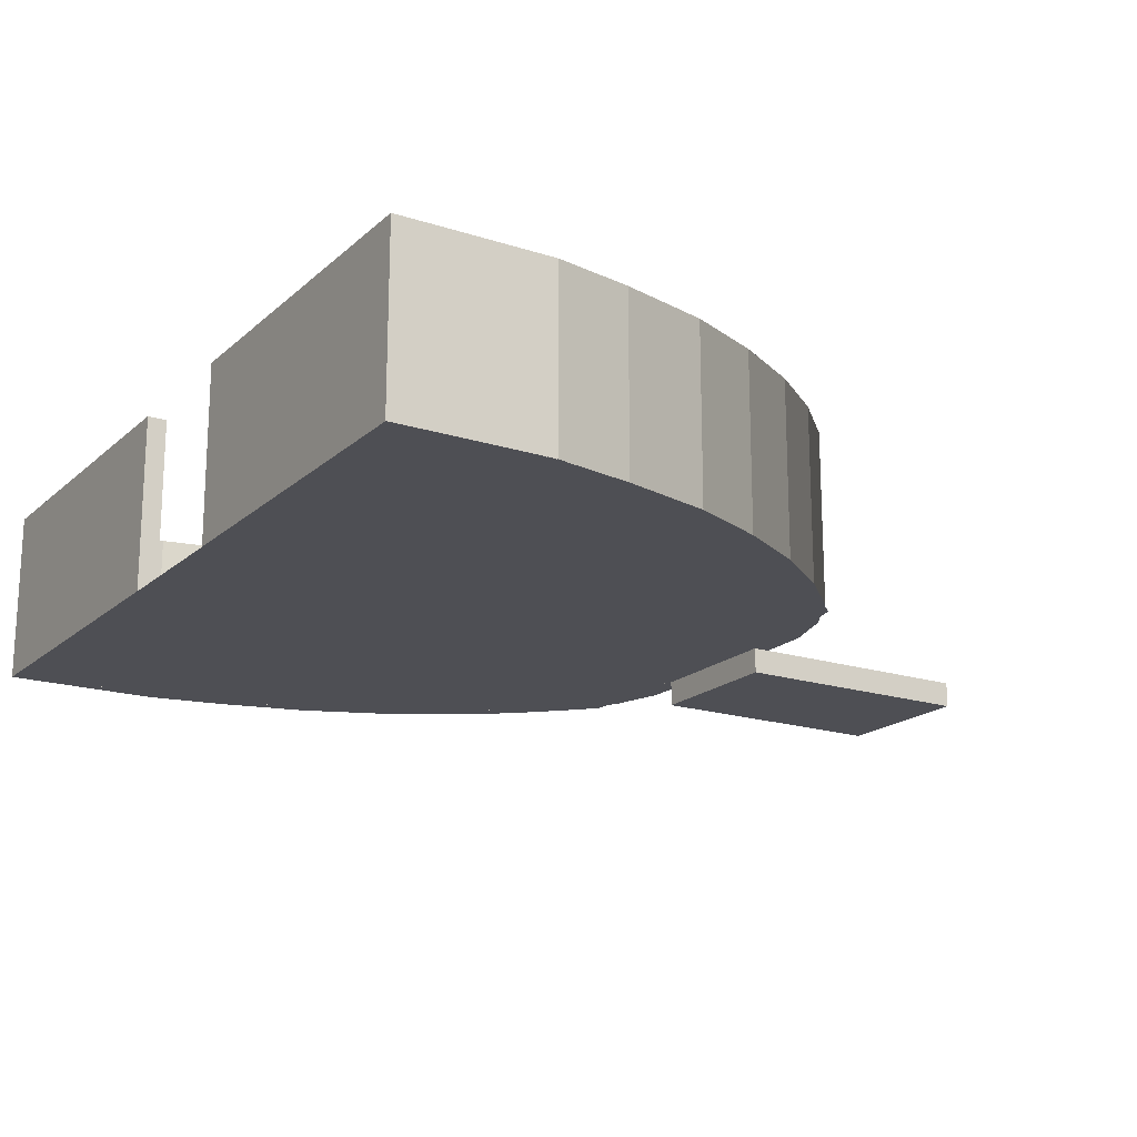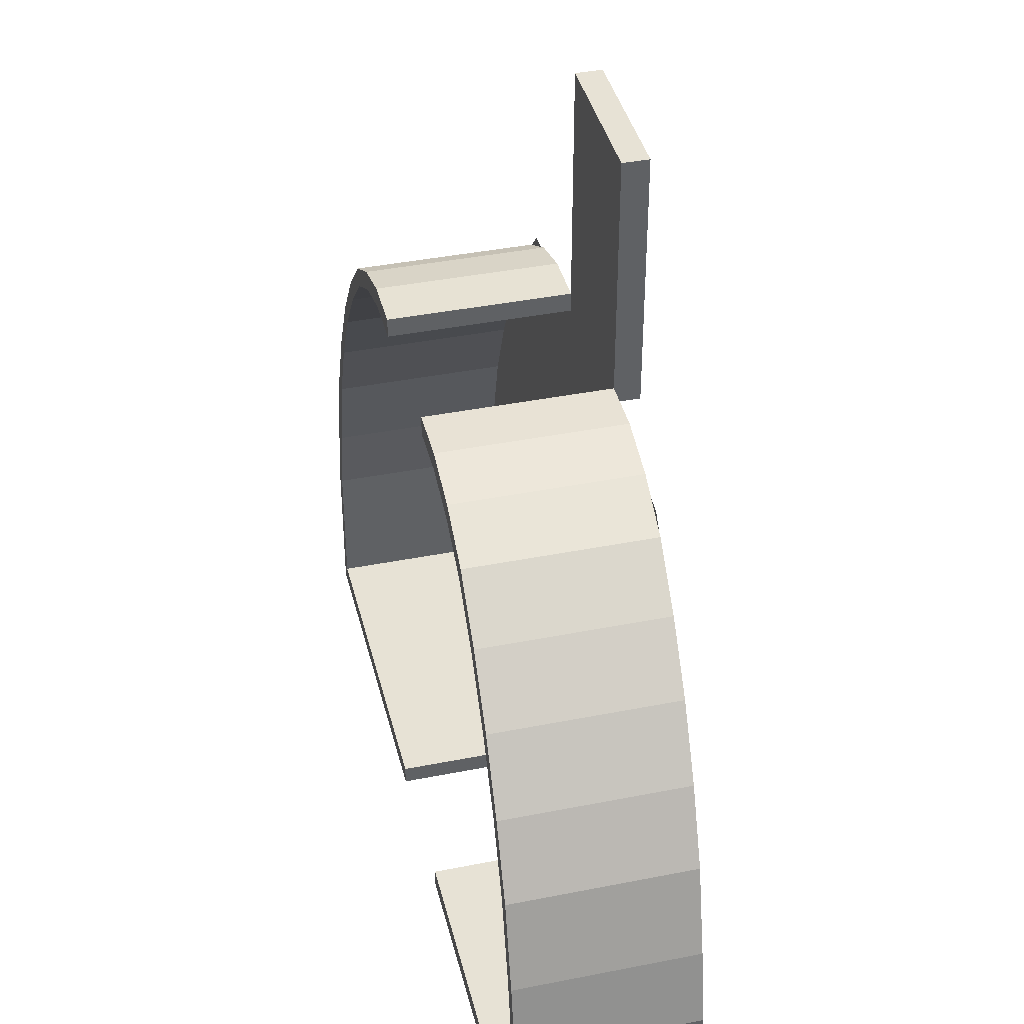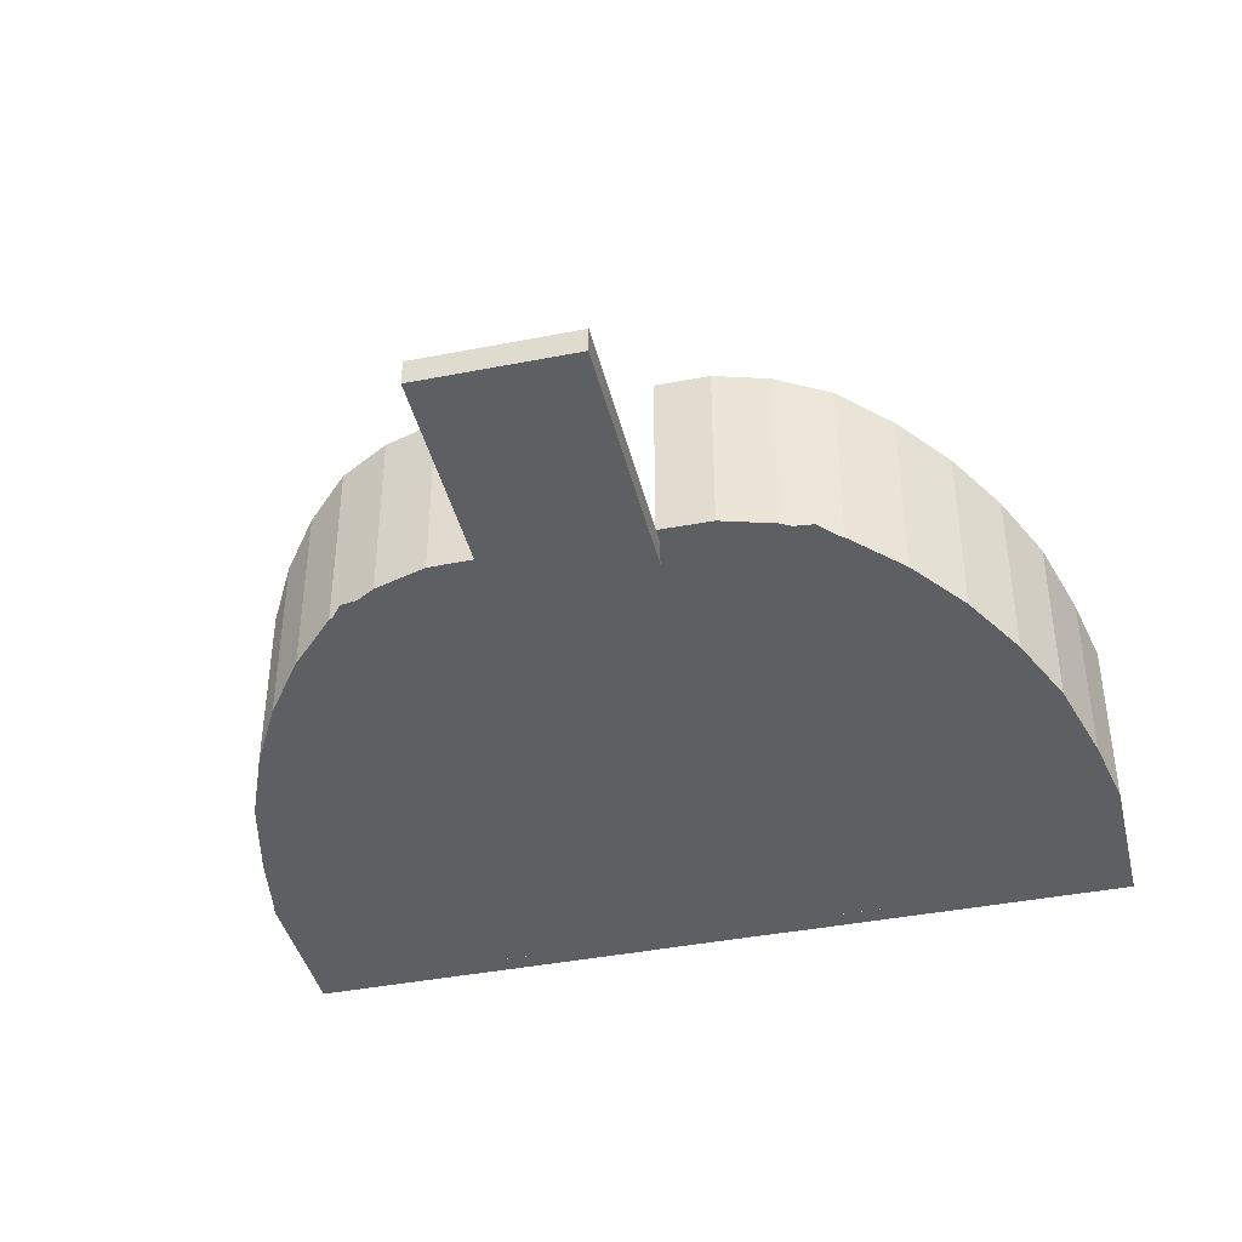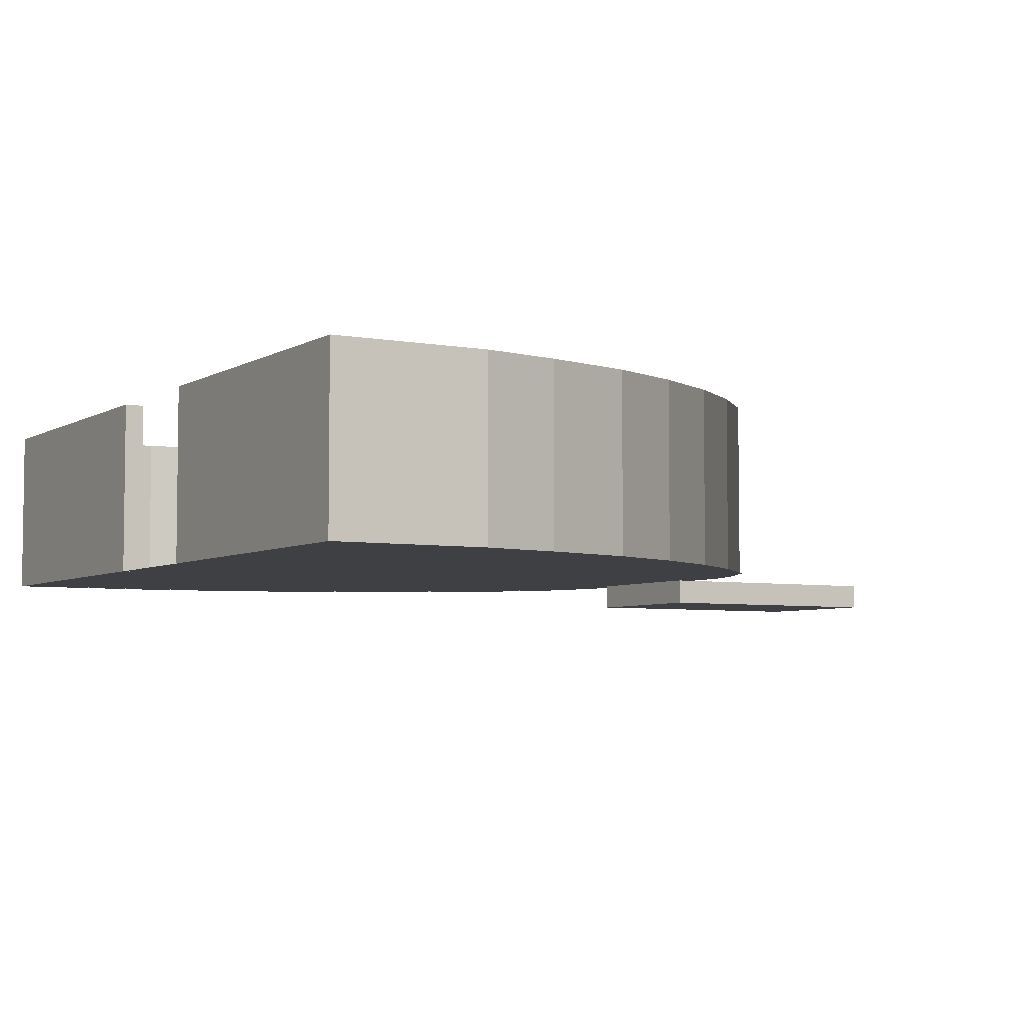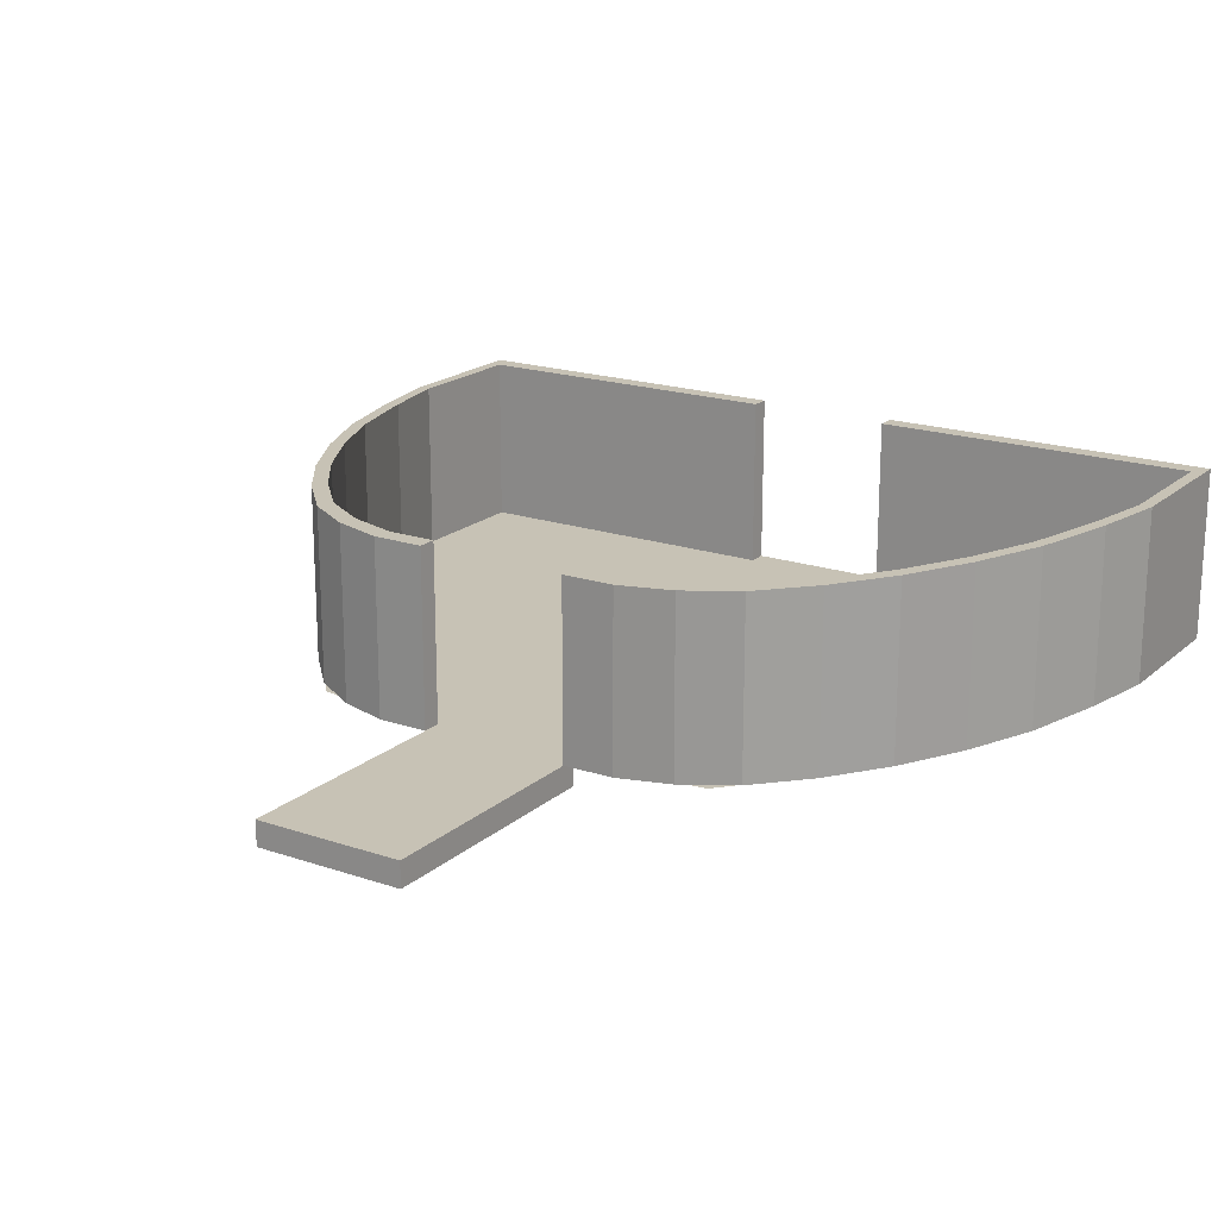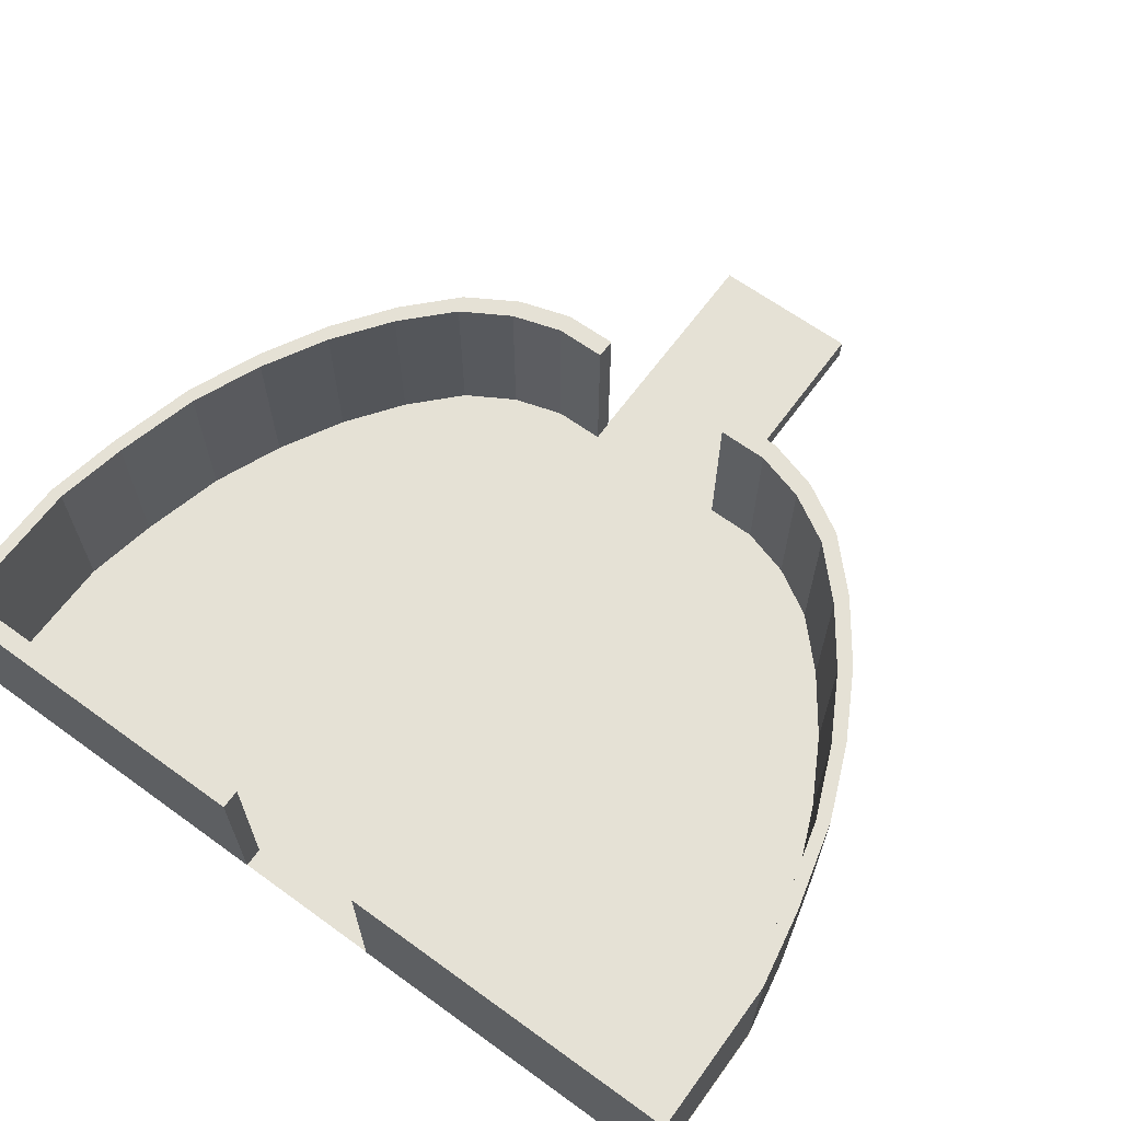
<metadata>
{"format":"obj","ext":"obj","renderer":"f3d","projection":"perspective","resolution":1024,"background":"white","views":[{"elev":-18.3,"azim":-121.8,"up":"+Y"},{"elev":40.3,"azim":-103.7,"up":"+Z"},{"elev":-41.0,"azim":13.4,"up":"+Y"},{"elev":-5.0,"azim":-120.3,"up":"+Y"},{"elev":19.0,"azim":32.8,"up":"+Y"},{"elev":64.9,"azim":-143.9,"up":"+Y"}]}
</metadata>
<code>
v  -118.1 0 196.9
v  -118.1 0 -196.9
v  118.1 0 -196.9
v  118.1 0 196.9
v  -118.1 39.37 196.9
v  118.1 39.37 196.9
v  118.1 39.37 -196.9
v  -118.1 39.37 -196.9
g Box001
f 1 2 3 4
f 5 6 7 8
f 1 4 6 5
f 4 3 7 6
f 3 2 8 7
f 2 1 5 8
v  -199.3 39.36 -172.6
v  -195.9 39.36 -202.4
v  -118.1 39.36 -202.1
v  -118.1 39.36 -171.9
v  -199.3 314.9 -172.6
v  -118.1 314.9 -171.9
v  -118.1 314.9 -202.1
v  -195.9 314.9 -202.4
v  -645.2 39.36 -1140
v  -664.9 39.36 -1140
v  -664.9 314.9 -1140
v  -645.2 314.9 -1140
v  -280.6 39.36 -197.3
v  -273.9 39.36 -225.7
v  -280.6 314.9 -197.3
v  -273.9 314.9 -225.7
v  -359.6 39.36 -244.1
v  -349.8 39.36 -270.3
v  -359.6 314.9 -244.1
v  -349.8 314.9 -270.3
v  -434 39.36 -322.1
v  -421.3 39.36 -345.3
v  -434 314.9 -322.1
v  -421.3 314.9 -345.3
v  -501.3 39.36 -415.4
v  -486.2 39.36 -434.8
v  -501.3 314.9 -415.4
v  -486.2 314.9 -434.8
v  -559.7 39.36 -522.3
v  -542.6 39.36 -537.4
v  -559.7 314.9 -522.3
v  -542.6 314.9 -537.4
v  -607.5 39.36 -638.3
v  -589 39.36 -648.7
v  -607.5 314.9 -638.3
v  -589 314.9 -648.7
v  -642.9 39.36 -777.4
v  -623.5 39.36 -782.7
v  -642.9 314.9 -777.4
v  -623.5 314.9 -782.7
v  -664.9 39.36 -898.1
v  -645.2 39.36 -898.1
v  -664.9 314.9 -898.1
v  -645.2 314.9 -898.1
v  -664.9 39.36 -1019
v  -645.2 39.36 -1019
v  -664.9 314.9 -1019
v  -645.2 314.9 -1019
v  -664.9 39.36 -1080
v  -645.2 39.36 -1080
v  -664.9 314.9 -1080
v  -645.2 314.9 -1080
v  -664.9 39.36 -1110
v  -645.2 39.36 -1110
v  -664.9 314.9 -1110
v  -645.2 314.9 -1110
v  -118.7 39.36 -1140
v  -118.7 314.9 -1140
v  -118.7 314.9 -1110
v  -118.7 39.36 -1110
v  -566.5 314.9 -1140
v  -566.5 39.36 -1140
v  -566.5 314.9 -1110
v  -566.5 39.36 -1110
v  -487.7 314.9 -1140
v  -487.7 39.36 -1140
v  -487.7 314.9 -1110
v  -487.7 39.36 -1110
v  -409 314.9 -1140
v  -409 39.36 -1140
v  -409 314.9 -1110
v  -409 39.36 -1110
v  -330.2 314.9 -1140
v  -330.2 39.36 -1140
v  -330.2 314.9 -1110
v  -330.2 39.36 -1110
v  -251.5 314.9 -1140
v  -251.5 39.36 -1140
v  -251.5 314.9 -1110
v  -251.5 39.36 -1110
v  -172.8 314.9 -1140
v  -172.8 39.36 -1140
v  -172.8 314.9 -1110
v  -172.8 39.36 -1110
v  198.4 39.36 -172.6
v  117.3 39.36 -171.9
v  117.3 39.36 -202.1
v  195 39.36 -202.4
v  198.4 314.9 -172.6
v  195 314.9 -202.4
v  117.3 314.9 -202.1
v  117.3 314.9 -171.9
v  644.4 39.36 -1140
v  644.4 314.9 -1140
v  664 314.9 -1140
v  664 39.36 -1140
v  273 39.36 -225.7
v  279.8 39.36 -197.3
v  279.8 314.9 -197.3
v  273 314.9 -225.7
v  349 39.36 -270.3
v  358.8 39.36 -244.1
v  358.8 314.9 -244.1
v  349 314.9 -270.3
v  420.5 39.36 -345.3
v  433.1 39.36 -322.1
v  433.1 314.9 -322.1
v  420.5 314.9 -345.3
v  485.4 39.36 -434.8
v  500.5 39.36 -415.4
v  500.5 314.9 -415.4
v  485.4 314.9 -434.8
v  541.8 39.36 -537.4
v  558.8 39.36 -522.3
v  558.8 314.9 -522.3
v  541.8 314.9 -537.4
v  588.2 39.36 -648.7
v  606.7 39.36 -638.3
v  606.7 314.9 -638.3
v  588.2 314.9 -648.7
v  622.6 39.36 -782.7
v  642 39.36 -777.4
v  642 314.9 -777.4
v  622.6 314.9 -782.7
v  644.4 39.36 -898.1
v  664 39.36 -898.1
v  664 314.9 -898.1
v  644.4 314.9 -898.1
v  644.4 39.36 -1019
v  664 39.36 -1019
v  664 314.9 -1019
v  644.4 314.9 -1019
v  644.4 39.36 -1080
v  664 39.36 -1080
v  664 314.9 -1080
v  644.4 314.9 -1080
v  664 39.36 -1110
v  644.4 39.36 -1110
v  664 314.9 -1110
v  644.4 314.9 -1110
v  117.9 39.36 -1140
v  117.9 39.36 -1110
v  117.9 314.9 -1110
v  117.9 314.9 -1140
v  565.6 39.36 -1140
v  565.6 314.9 -1140
v  565.6 314.9 -1110
v  565.6 39.36 -1110
v  486.9 39.36 -1140
v  486.9 314.9 -1140
v  486.9 314.9 -1110
v  486.9 39.36 -1110
v  408.1 39.36 -1140
v  408.1 314.9 -1140
v  408.1 314.9 -1110
v  408.1 39.36 -1110
v  329.4 39.36 -1140
v  329.4 314.9 -1140
v  329.4 314.9 -1110
v  329.4 39.36 -1110
v  250.7 39.36 -1140
v  250.7 314.9 -1140
v  250.7 314.9 -1110
v  250.7 39.36 -1110
v  171.9 39.36 -1140
v  171.9 314.9 -1140
v  171.9 314.9 -1110
v  171.9 39.36 -1110
g Box002
f 9 10 11 12
f 13 14 15 16
f 9 12 14 13
f 12 11 15 14
f 11 10 16 15
f 17 18 19 20
f 10 9 21 22
f 9 13 23 21
f 13 16 24 23
f 16 10 22 24
f 22 21 25 26
f 21 23 27 25
f 23 24 28 27
f 24 22 26 28
f 26 25 29 30
f 25 27 31 29
f 27 28 32 31
f 28 26 30 32
f 30 29 33 34
f 29 31 35 33
f 31 32 36 35
f 32 30 34 36
f 34 33 37 38
f 33 35 39 37
f 35 36 40 39
f 36 34 38 40
f 38 37 41 42
f 37 39 43 41
f 39 40 44 43
f 40 38 42 44
f 42 41 45 46
f 41 43 47 45
f 43 44 48 47
f 44 42 46 48
f 46 45 49 50
f 45 47 51 49
f 47 48 52 51
f 48 46 50 52
f 50 49 53 54
f 49 51 55 53
f 51 52 56 55
f 52 50 54 56
f 53 57 58 54
f 55 59 57 53
f 56 60 59 55
f 54 58 60 56
f 61 62 58 57
f 63 61 57 59
f 64 63 59 60
f 62 64 60 58
f 18 17 62 61
f 19 18 61 63
f 20 19 63 64
f 65 66 67 68
f 17 20 69 70
f 20 64 71 69
f 64 62 72 71
f 62 17 70 72
f 70 69 73 74
f 69 71 75 73
f 71 72 76 75
f 72 70 74 76
f 74 73 77 78
f 73 75 79 77
f 75 76 80 79
f 76 74 78 80
f 78 77 81 82
f 77 79 83 81
f 79 80 84 83
f 80 78 82 84
f 82 81 85 86
f 81 83 87 85
f 83 84 88 87
f 84 82 86 88
f 86 85 89 90
f 85 87 91 89
f 87 88 92 91
f 88 86 90 92
f 90 89 66 65
f 89 91 67 66
f 91 92 68 67
f 92 90 65 68
f 93 94 95 96
f 97 98 99 100
f 93 97 100 94
f 94 100 99 95
f 95 99 98 96
f 101 102 103 104
f 96 105 106 93
f 93 106 107 97
f 97 107 108 98
f 98 108 105 96
f 105 109 110 106
f 106 110 111 107
f 107 111 112 108
f 108 112 109 105
f 109 113 114 110
f 110 114 115 111
f 111 115 116 112
f 112 116 113 109
f 113 117 118 114
f 114 118 119 115
f 115 119 120 116
f 116 120 117 113
f 117 121 122 118
f 118 122 123 119
f 119 123 124 120
f 120 124 121 117
f 121 125 126 122
f 122 126 127 123
f 123 127 128 124
f 124 128 125 121
f 125 129 130 126
f 126 130 131 127
f 127 131 132 128
f 128 132 129 125
f 129 133 134 130
f 130 134 135 131
f 131 135 136 132
f 132 136 133 129
f 133 137 138 134
f 134 138 139 135
f 135 139 140 136
f 136 140 137 133
f 138 137 141 142
f 139 138 142 143
f 140 139 143 144
f 137 140 144 141
f 145 142 141 146
f 147 143 142 145
f 148 144 143 147
f 146 141 144 148
f 104 145 146 101
f 103 147 145 104
f 102 148 147 103
f 149 150 151 152
f 101 153 154 102
f 102 154 155 148
f 148 155 156 146
f 146 156 153 101
f 153 157 158 154
f 154 158 159 155
f 155 159 160 156
f 156 160 157 153
f 157 161 162 158
f 158 162 163 159
f 159 163 164 160
f 160 164 161 157
f 161 165 166 162
f 162 166 167 163
f 163 167 168 164
f 164 168 165 161
f 165 169 170 166
f 166 170 171 167
f 167 171 172 168
f 168 172 169 165
f 169 173 174 170
f 170 174 175 171
f 171 175 176 172
f 172 176 173 169
f 173 149 152 174
f 174 152 151 175
f 175 151 150 176
f 176 150 149 173
v  -426.9 39.38 -331.2
v  -335.3 39.38 -218.5
v  -335.3 39.38 -413.9
v  -484.7 39.38 -413.9
v  -4.852 39.38 -171.9
v  -4.852 39.38 -413.9
v  325.6 39.38 -209.8
v  325.6 39.38 -413.9
v  424 39.38 -322
v  491.8 39.38 -413.9
v  -335.3 39.38 -655.8
v  -607.5 39.38 -655.8
v  -4.852 39.38 -655.8
v  325.6 39.38 -655.8
v  607.4 39.38 -655.8
v  -335.3 39.38 -897.8
v  -665.8 39.38 -897.8
v  -4.852 39.38 -897.8
v  325.6 39.38 -897.8
v  656.1 39.38 -897.8
v  -335.3 39.38 -1140
v  -665.8 39.38 -1140
v  -4.852 39.38 -1140
v  325.6 39.38 -1140
v  656.1 39.38 -1140
g Plane001
f 177 178 179 180
f 178 181 182 179
f 181 183 184 182
f 185 186 184 183
f 180 179 187 188
f 179 182 189 187
f 182 184 190 189
f 184 186 191 190
f 188 187 192 193
f 187 189 194 192
f 189 190 195 194
f 190 191 196 195
f 193 192 197 198
f 192 194 199 197
f 194 195 200 199
f 195 196 201 200

</code>
